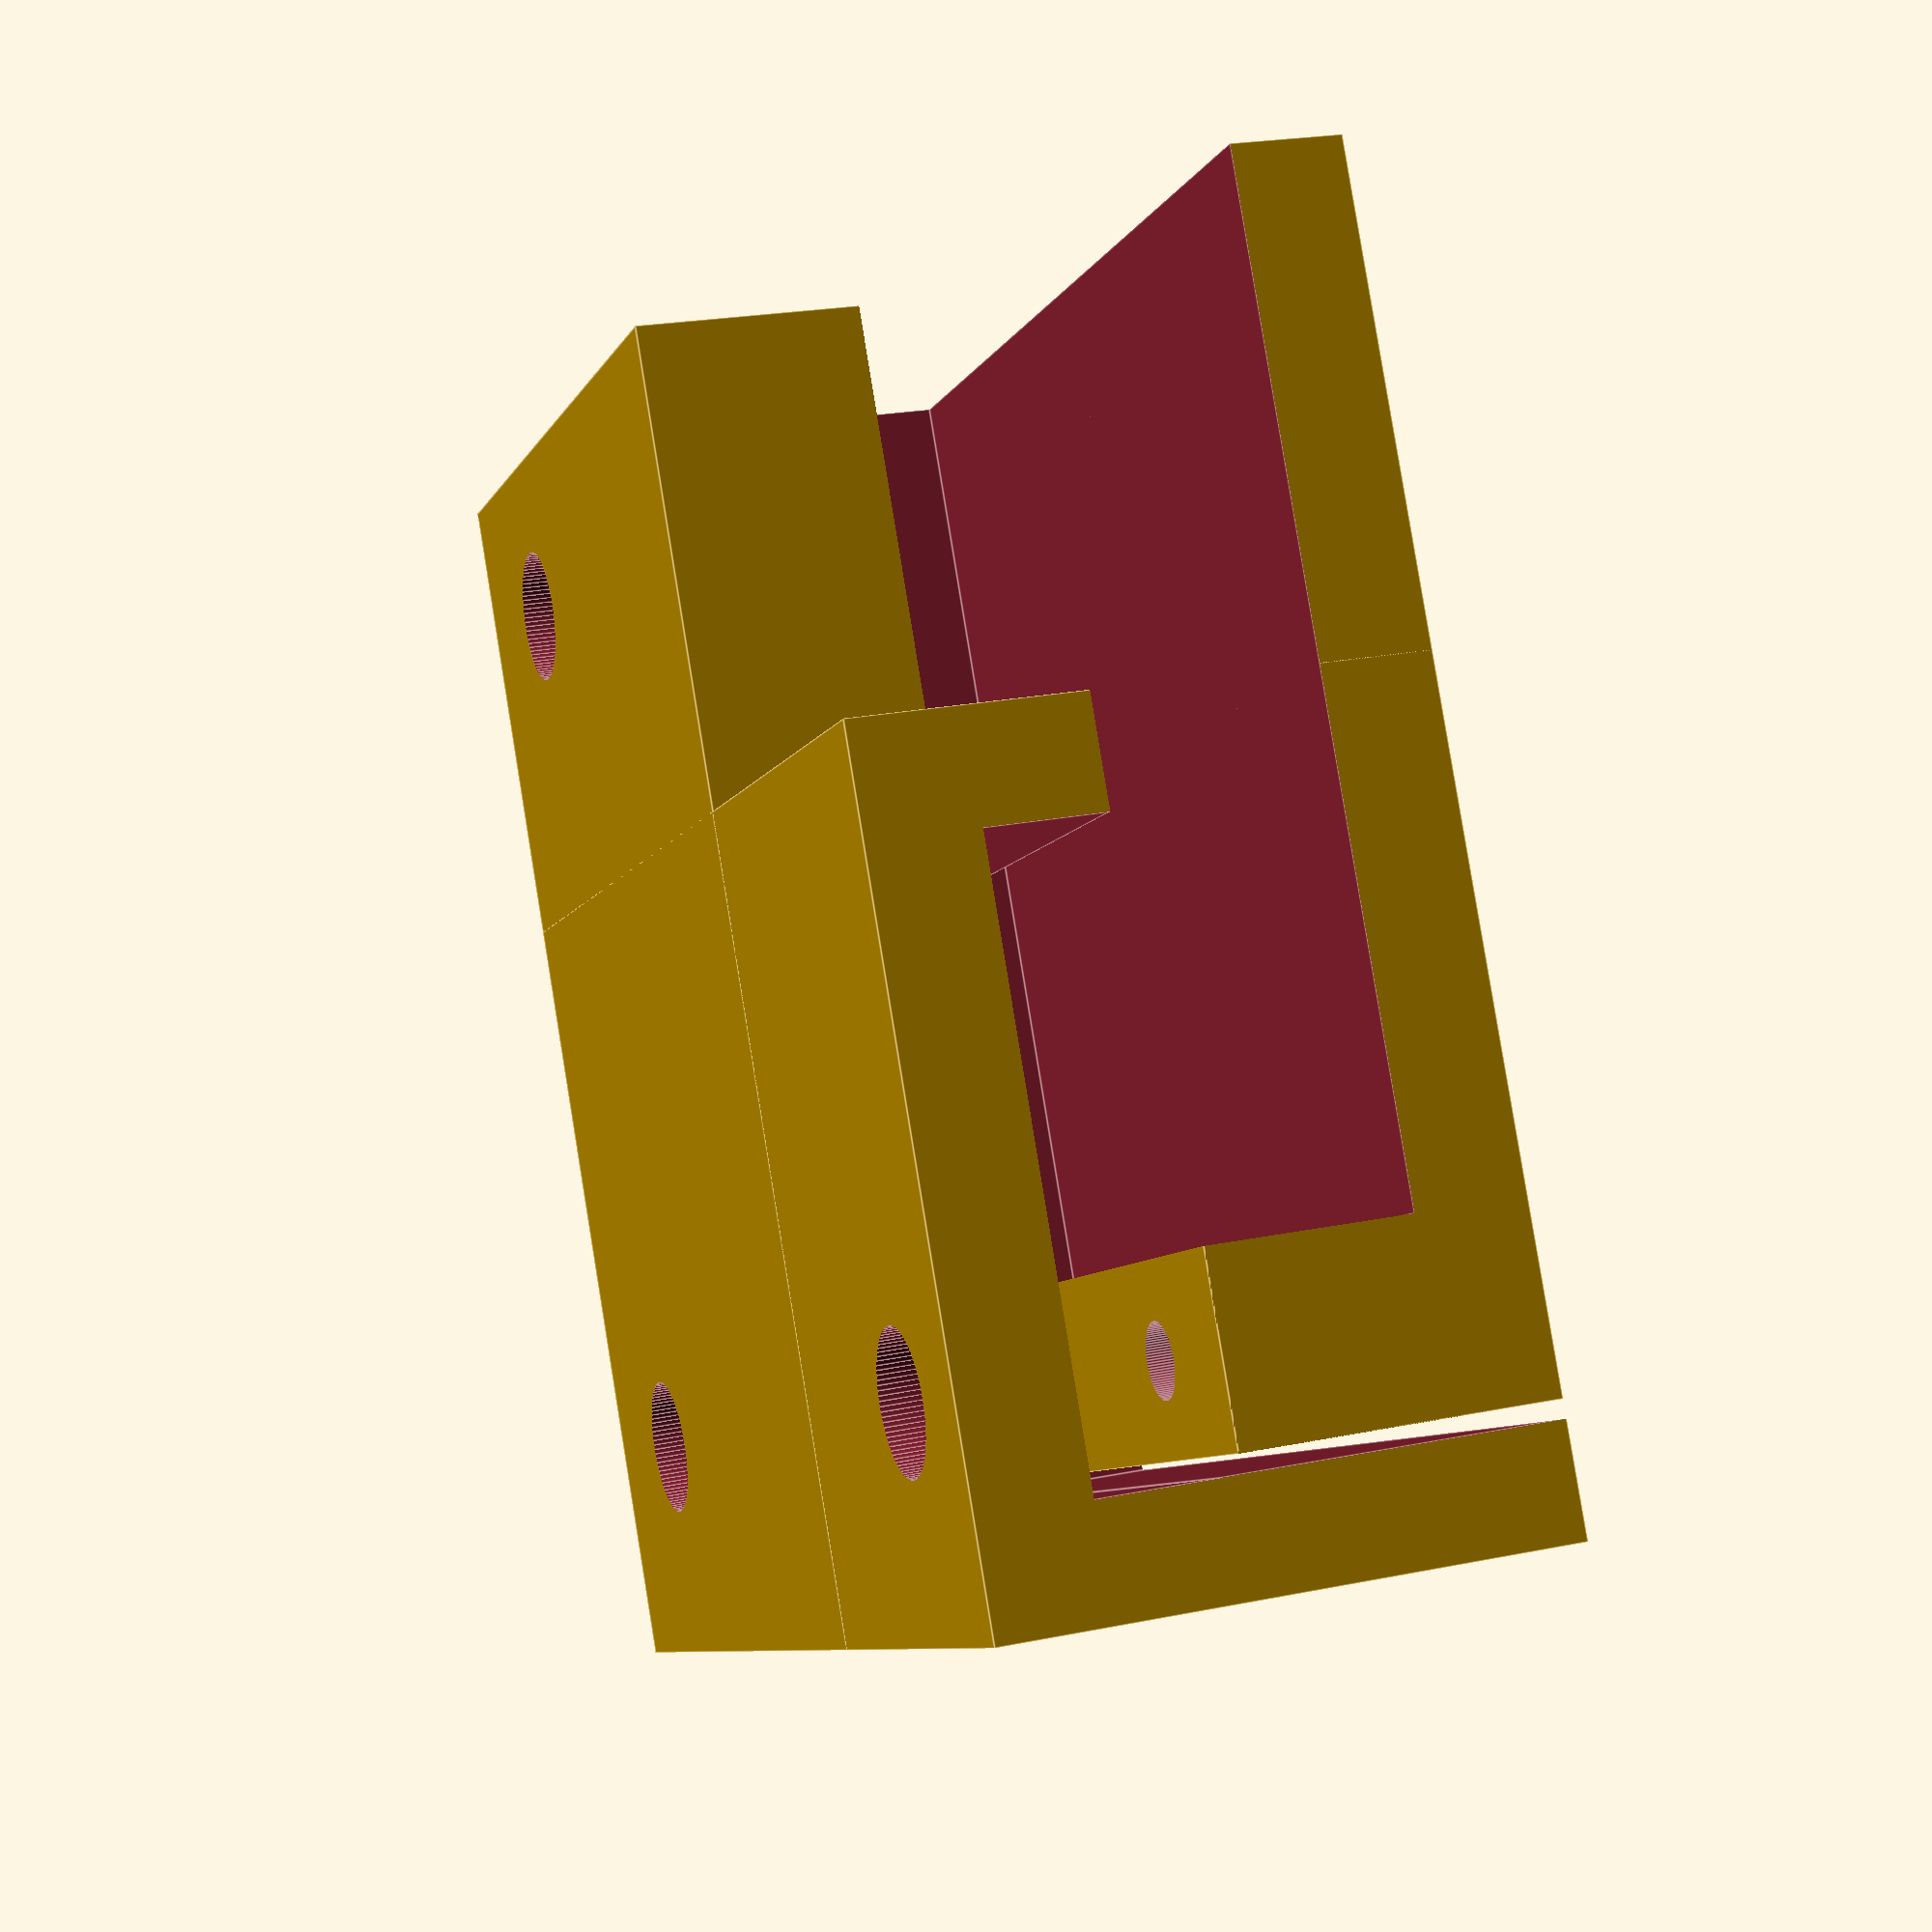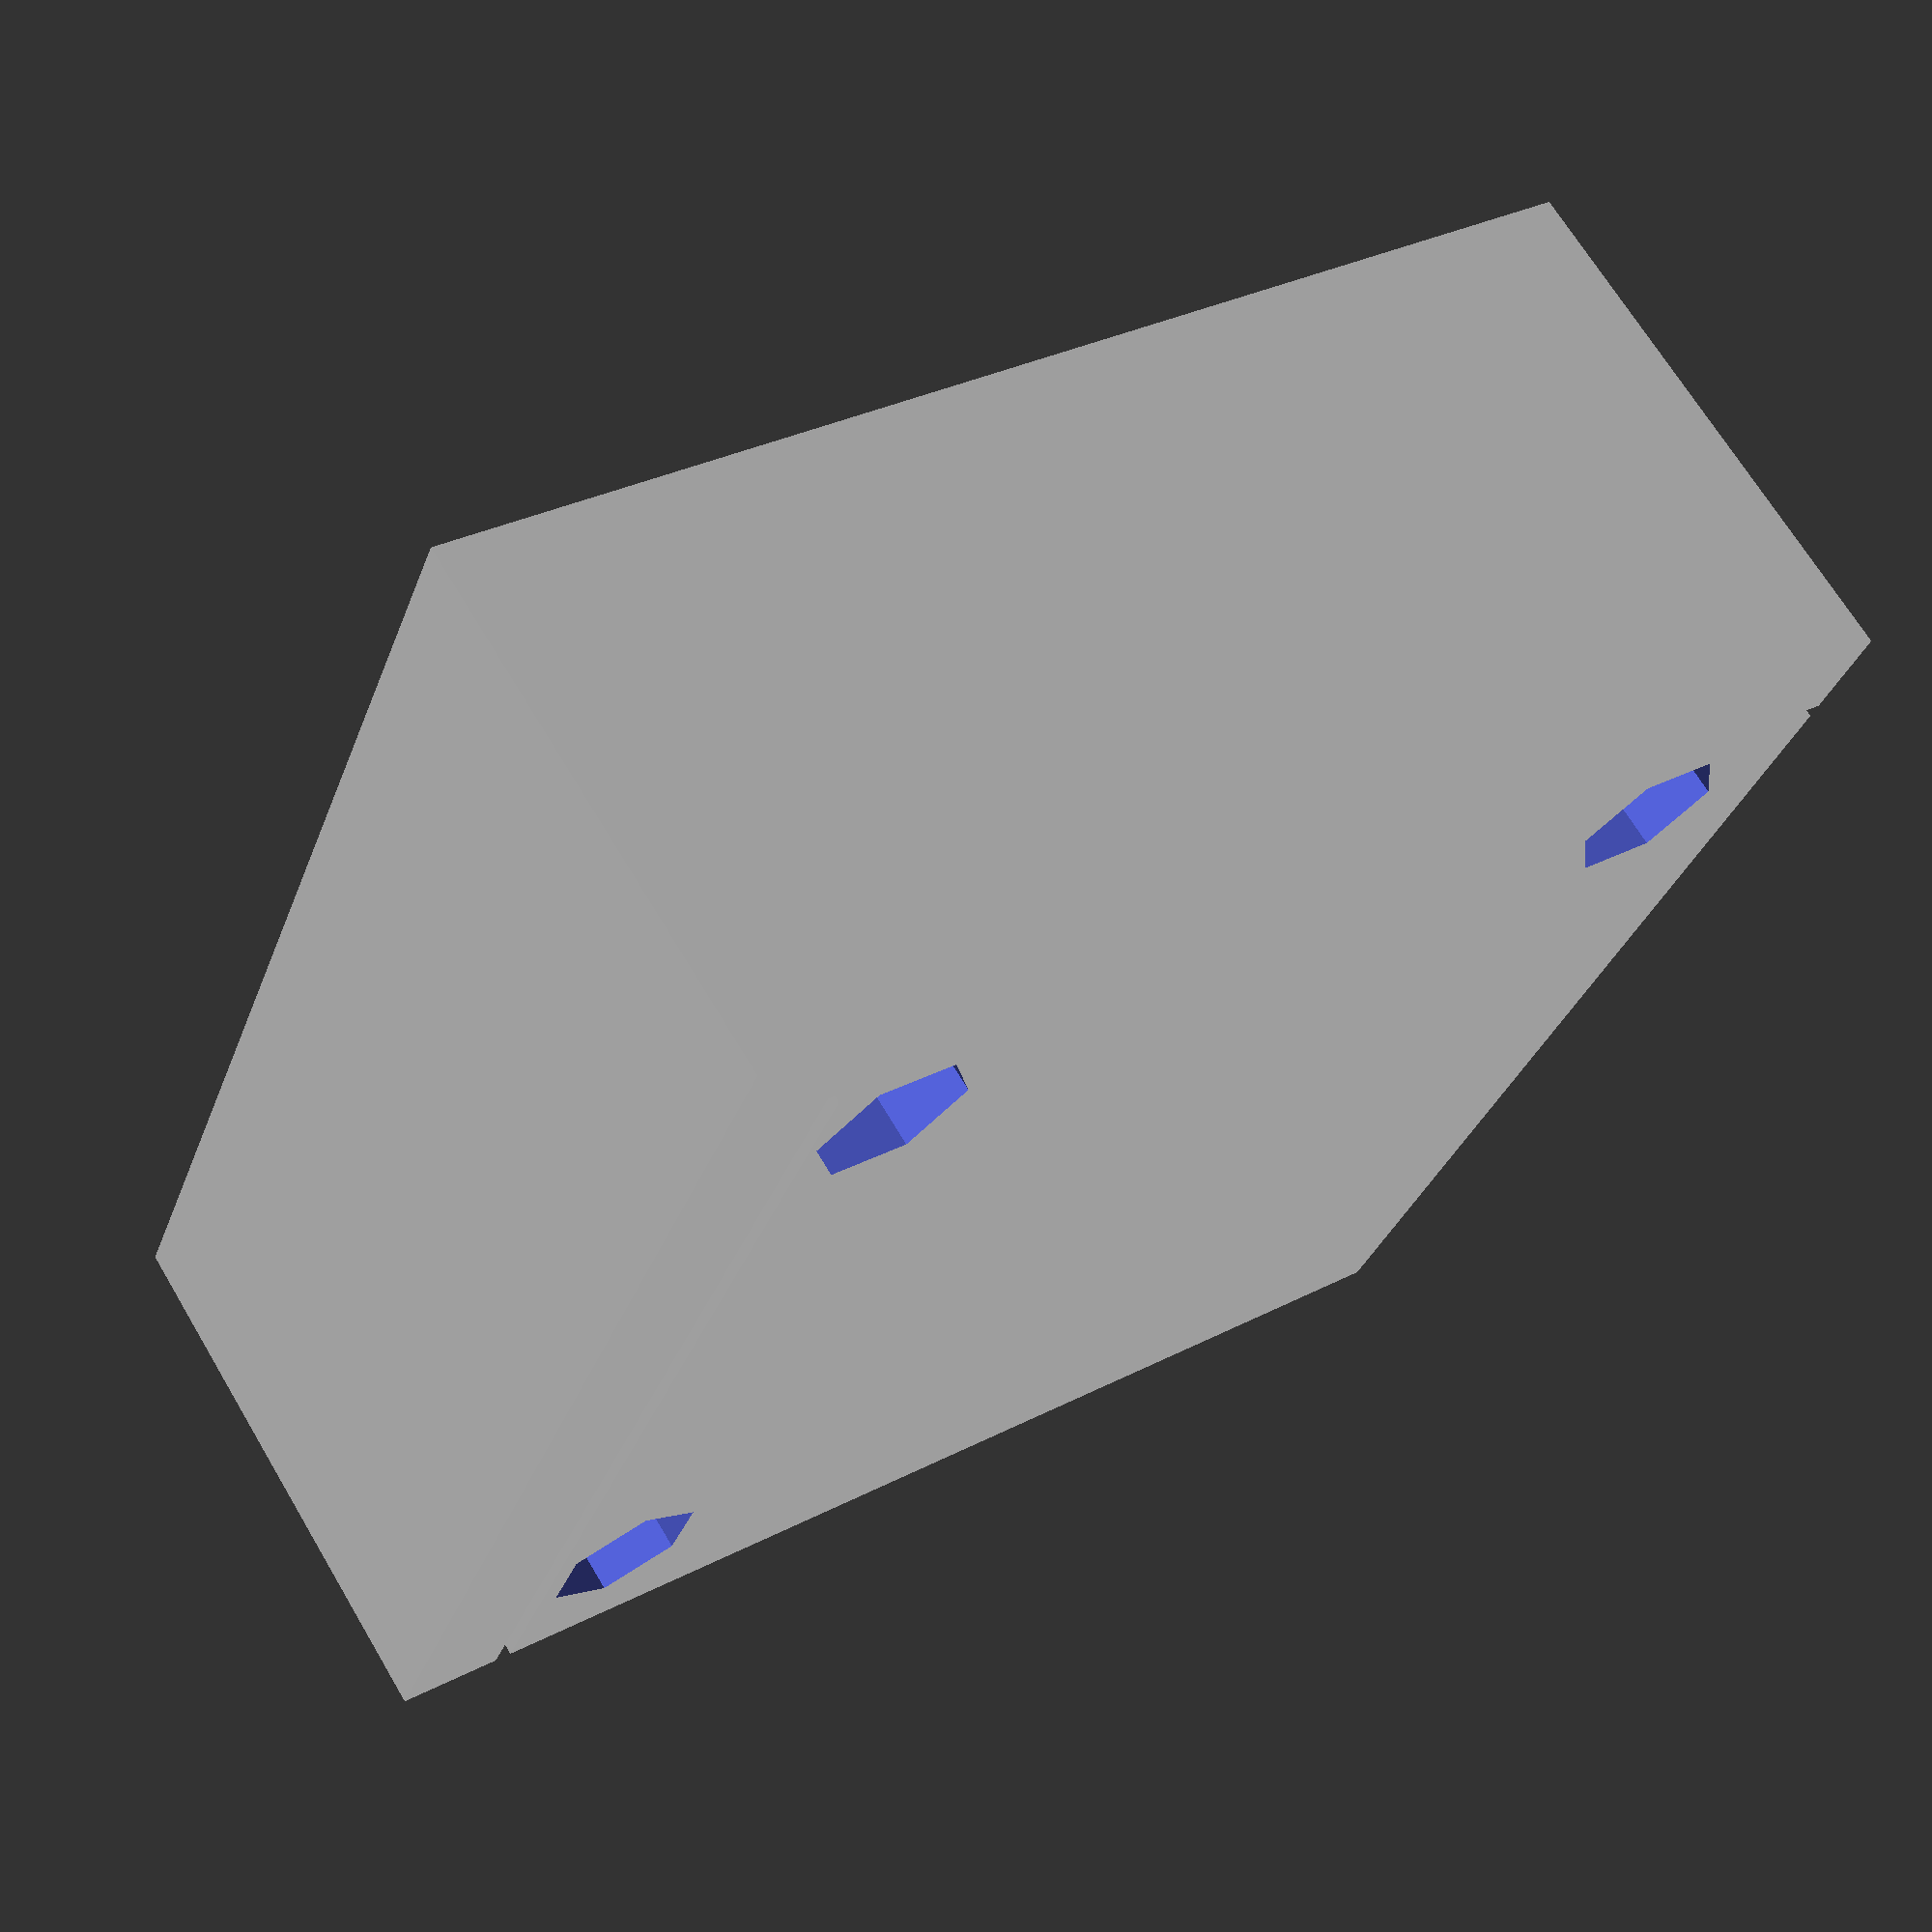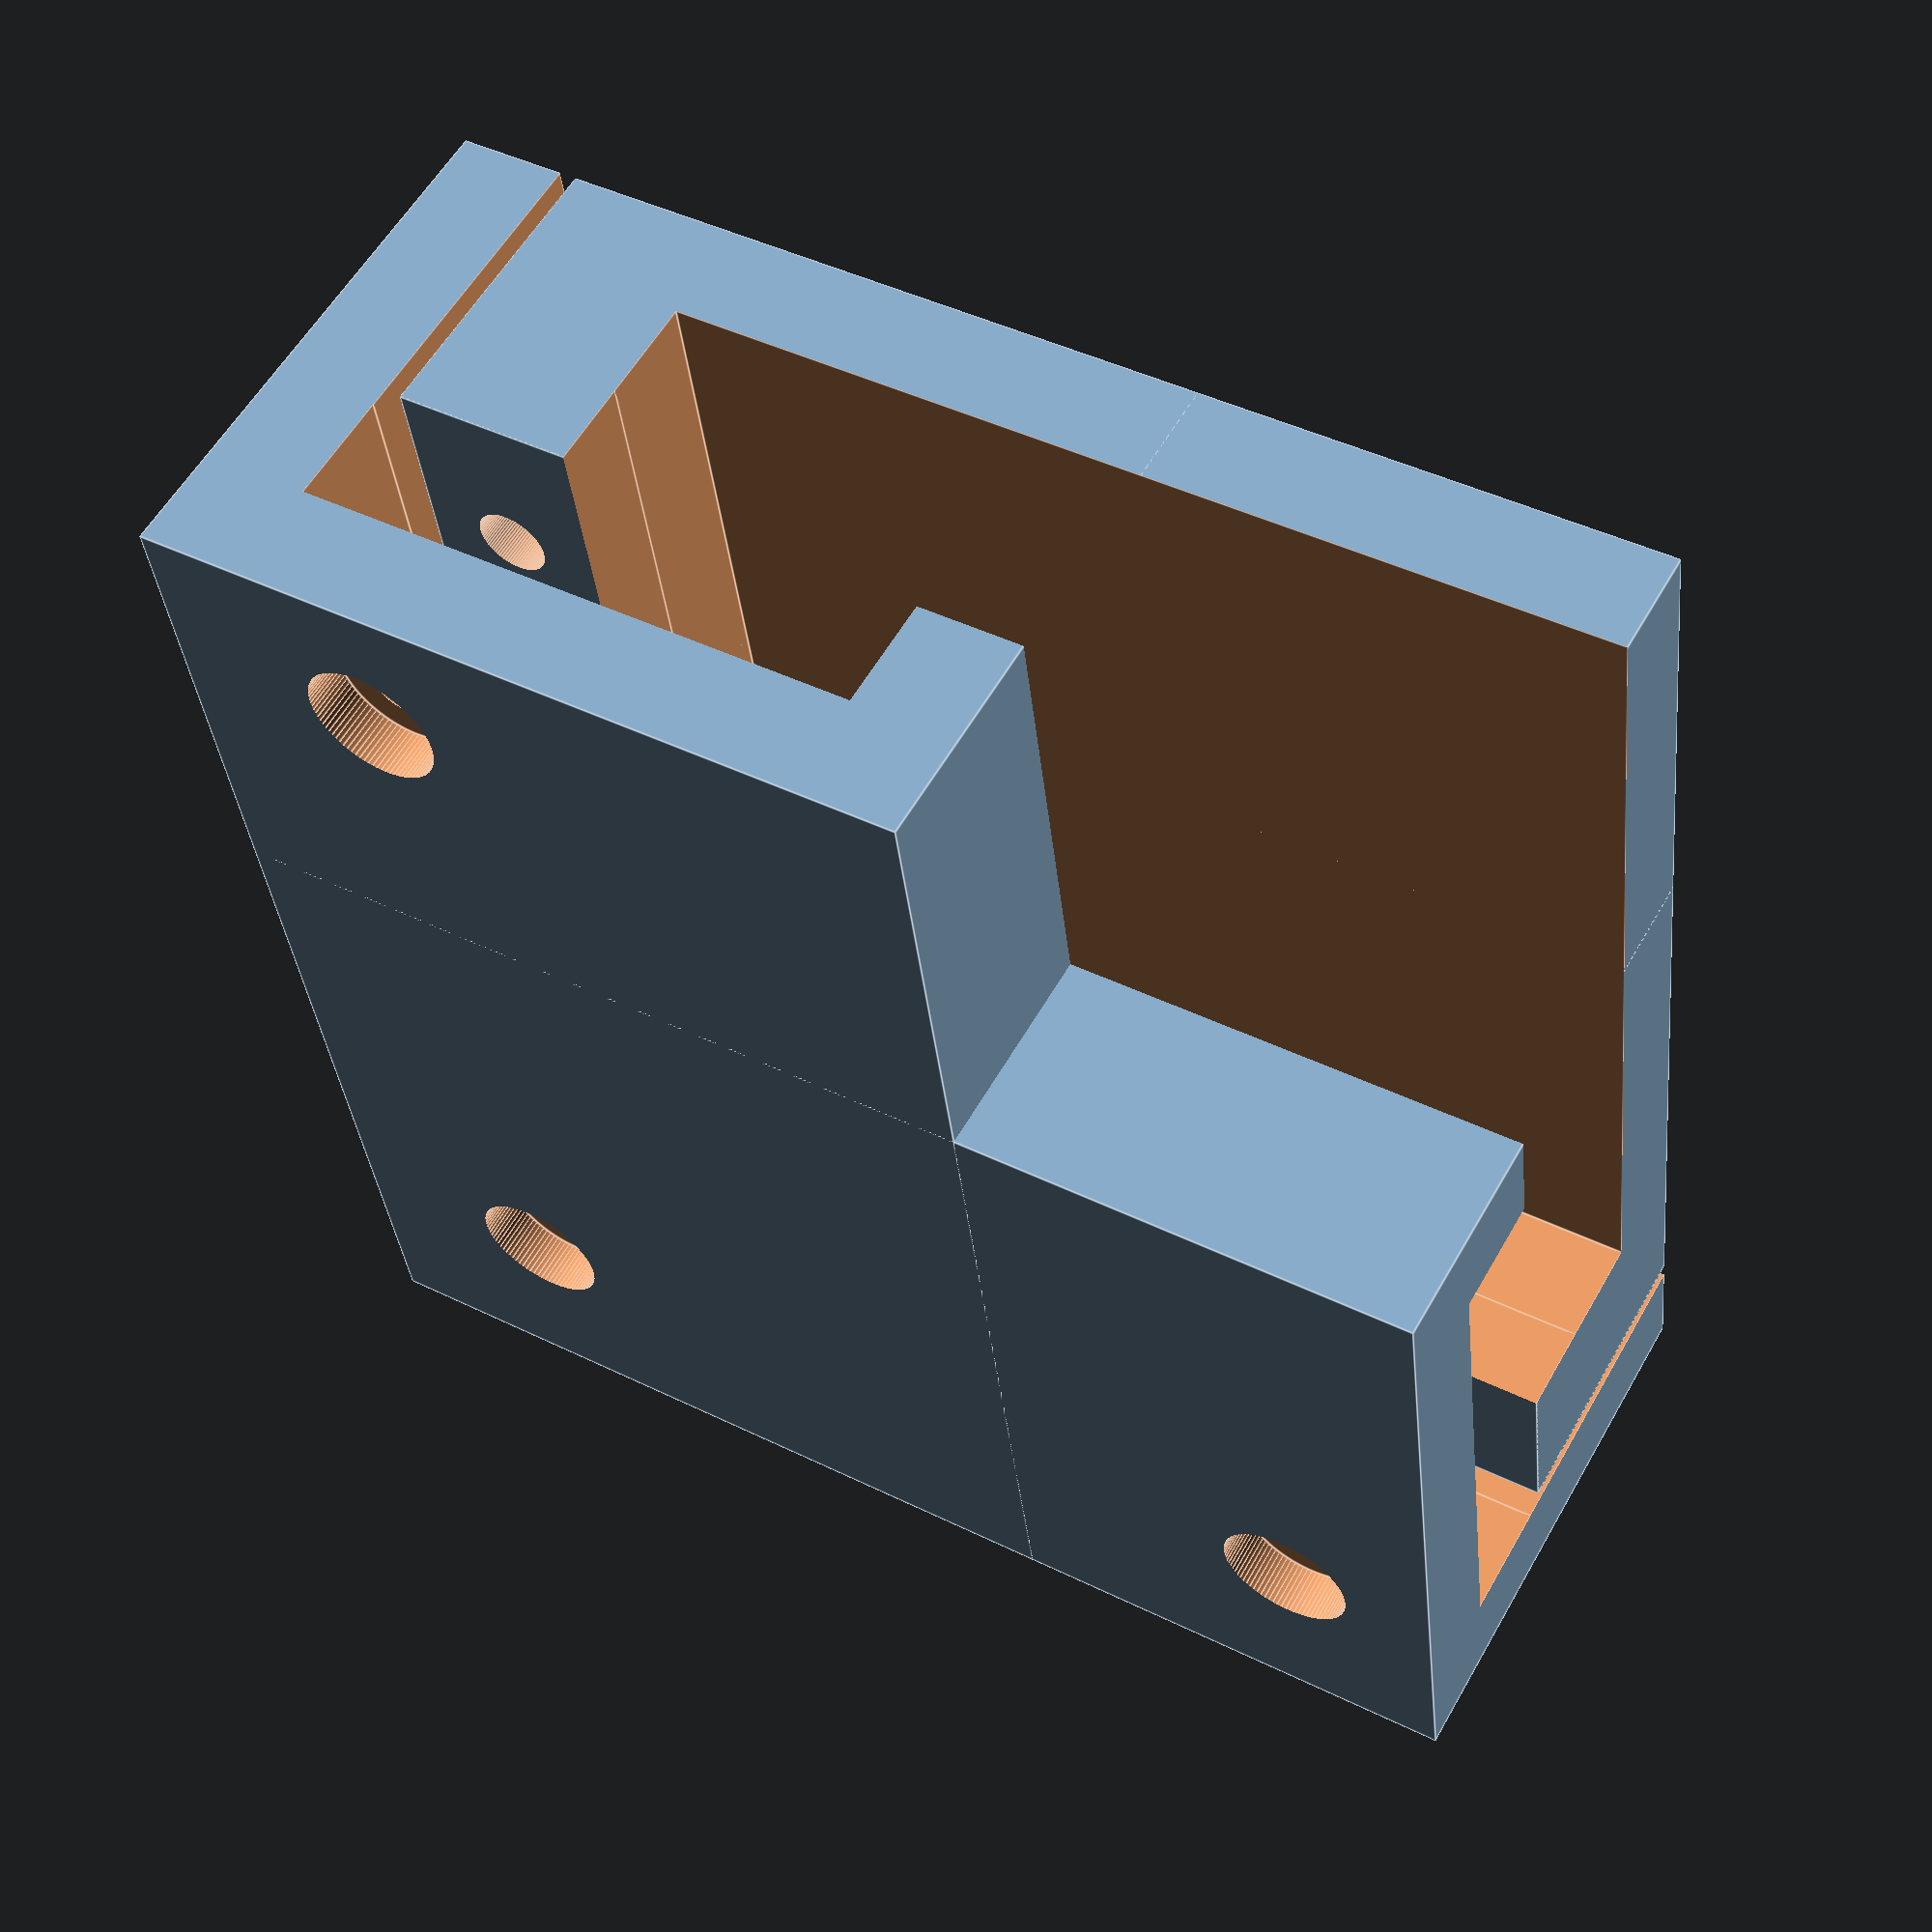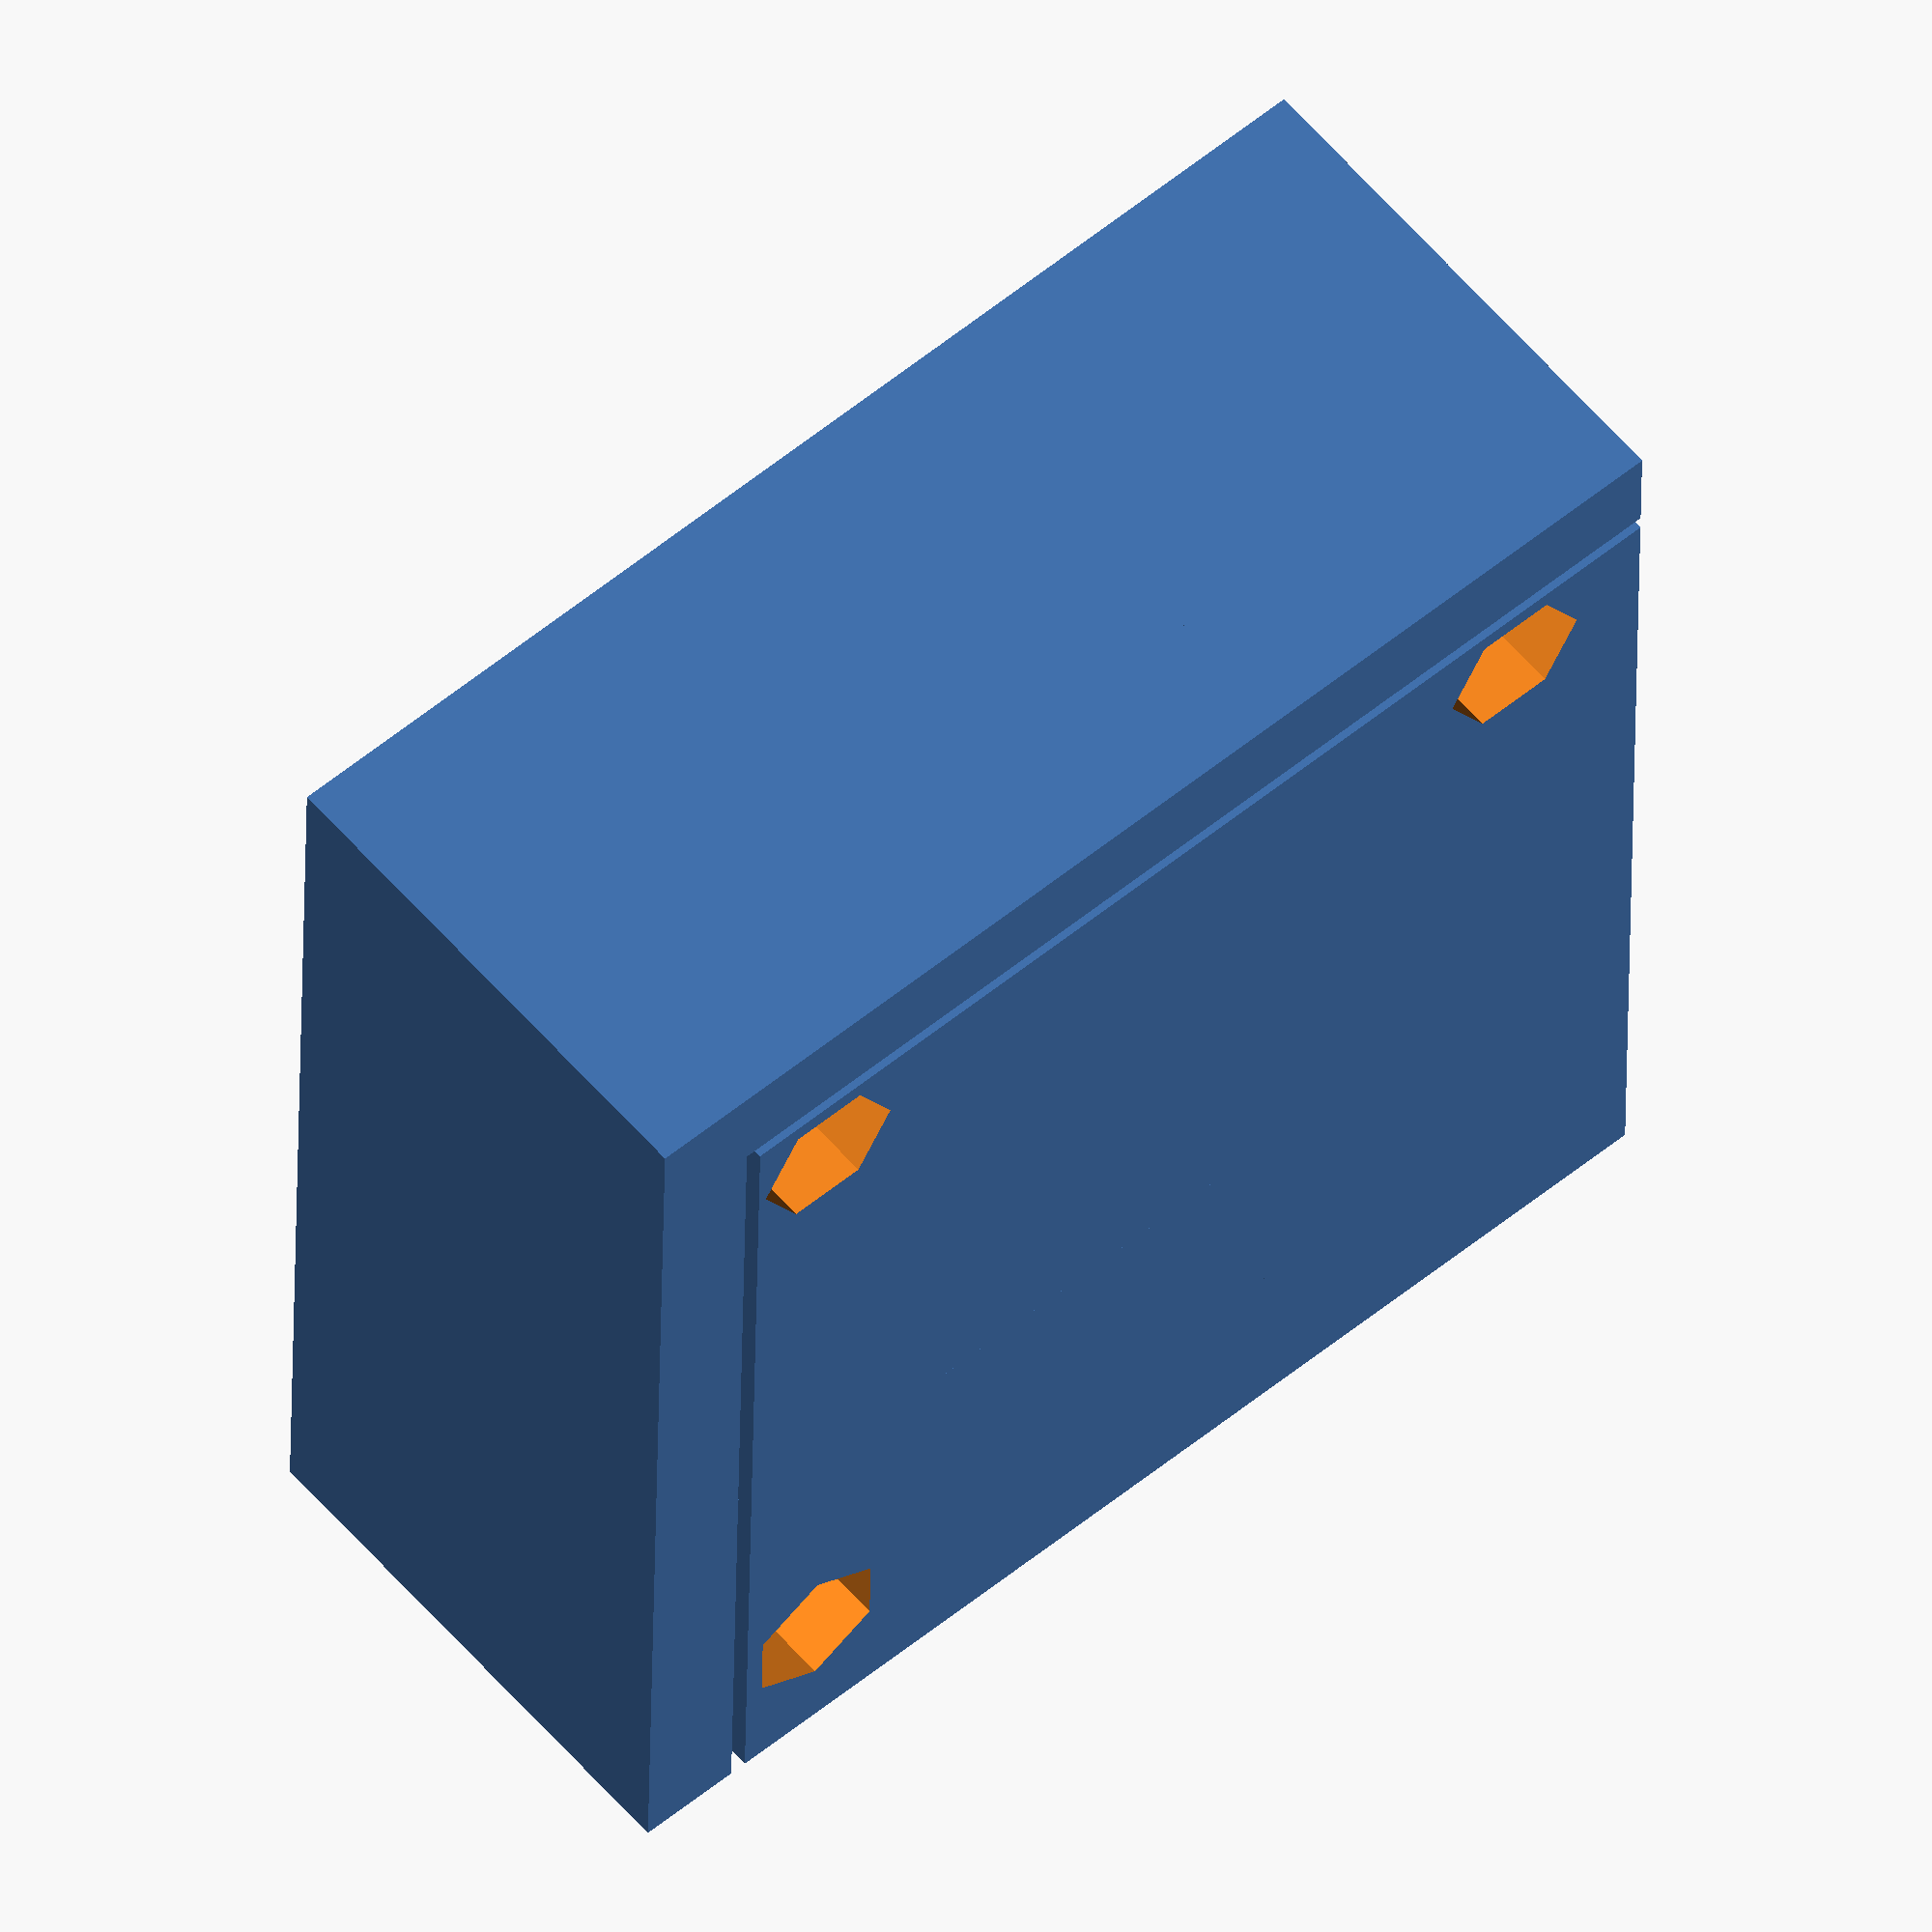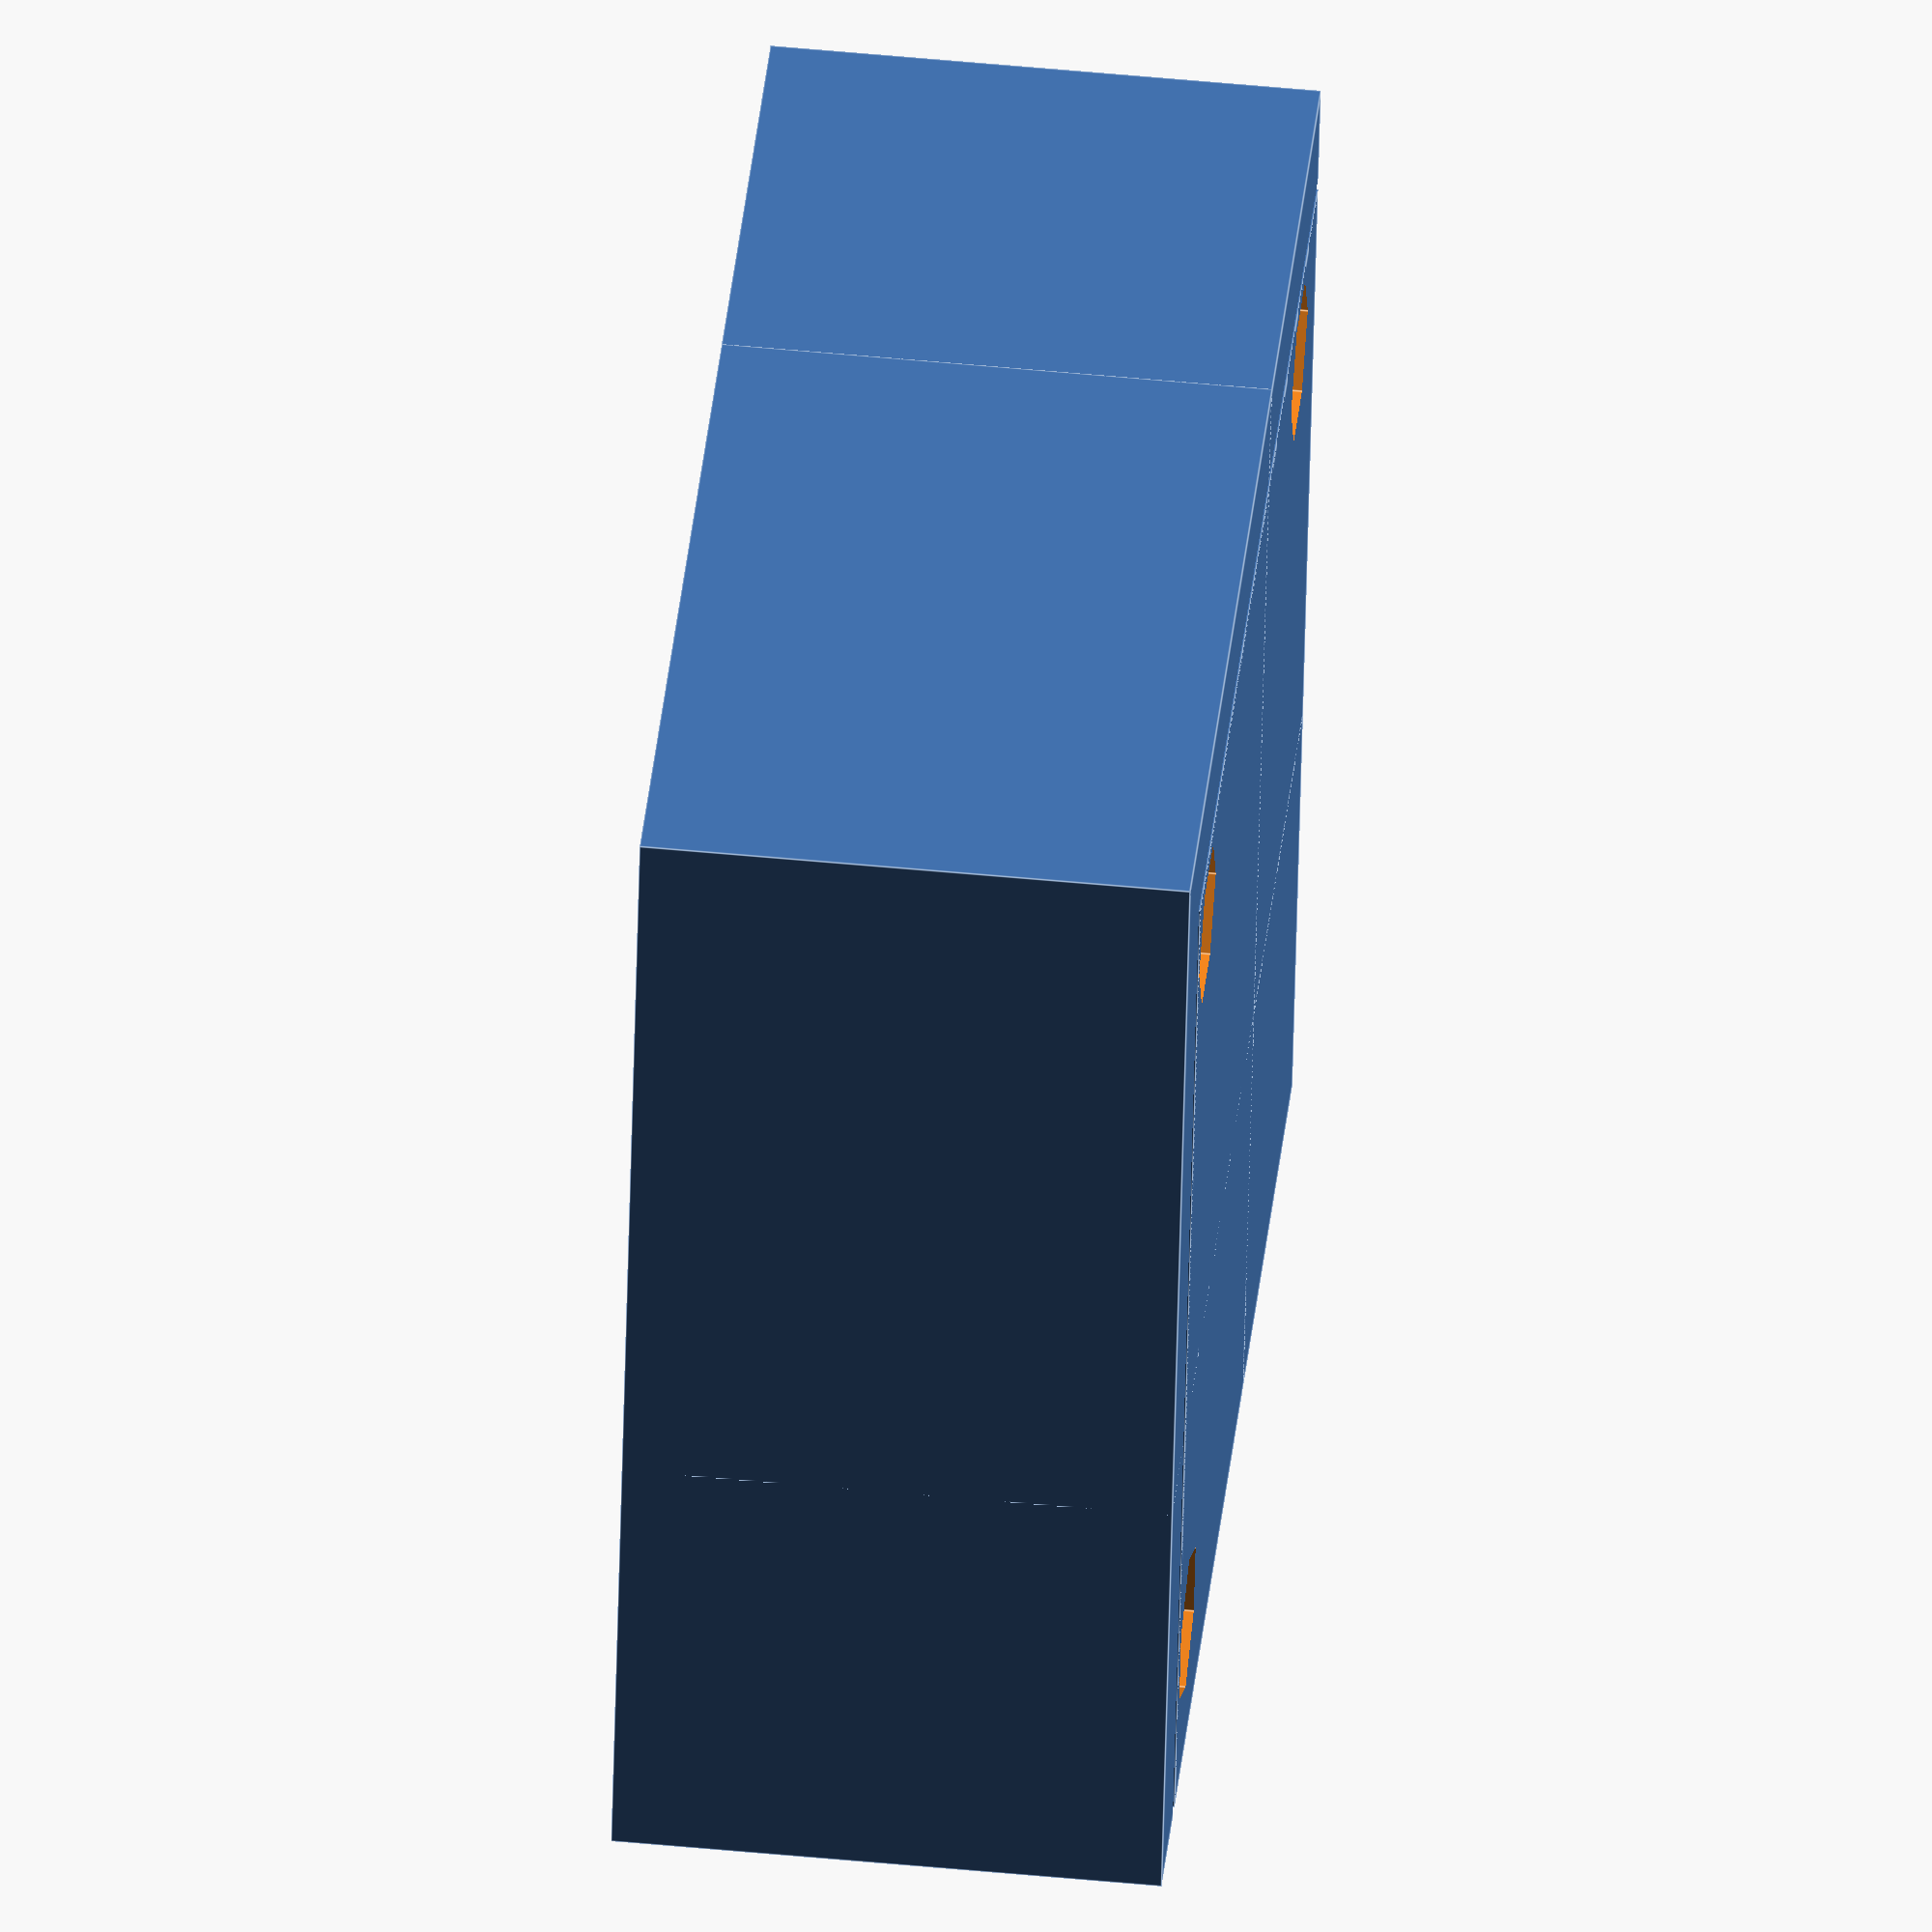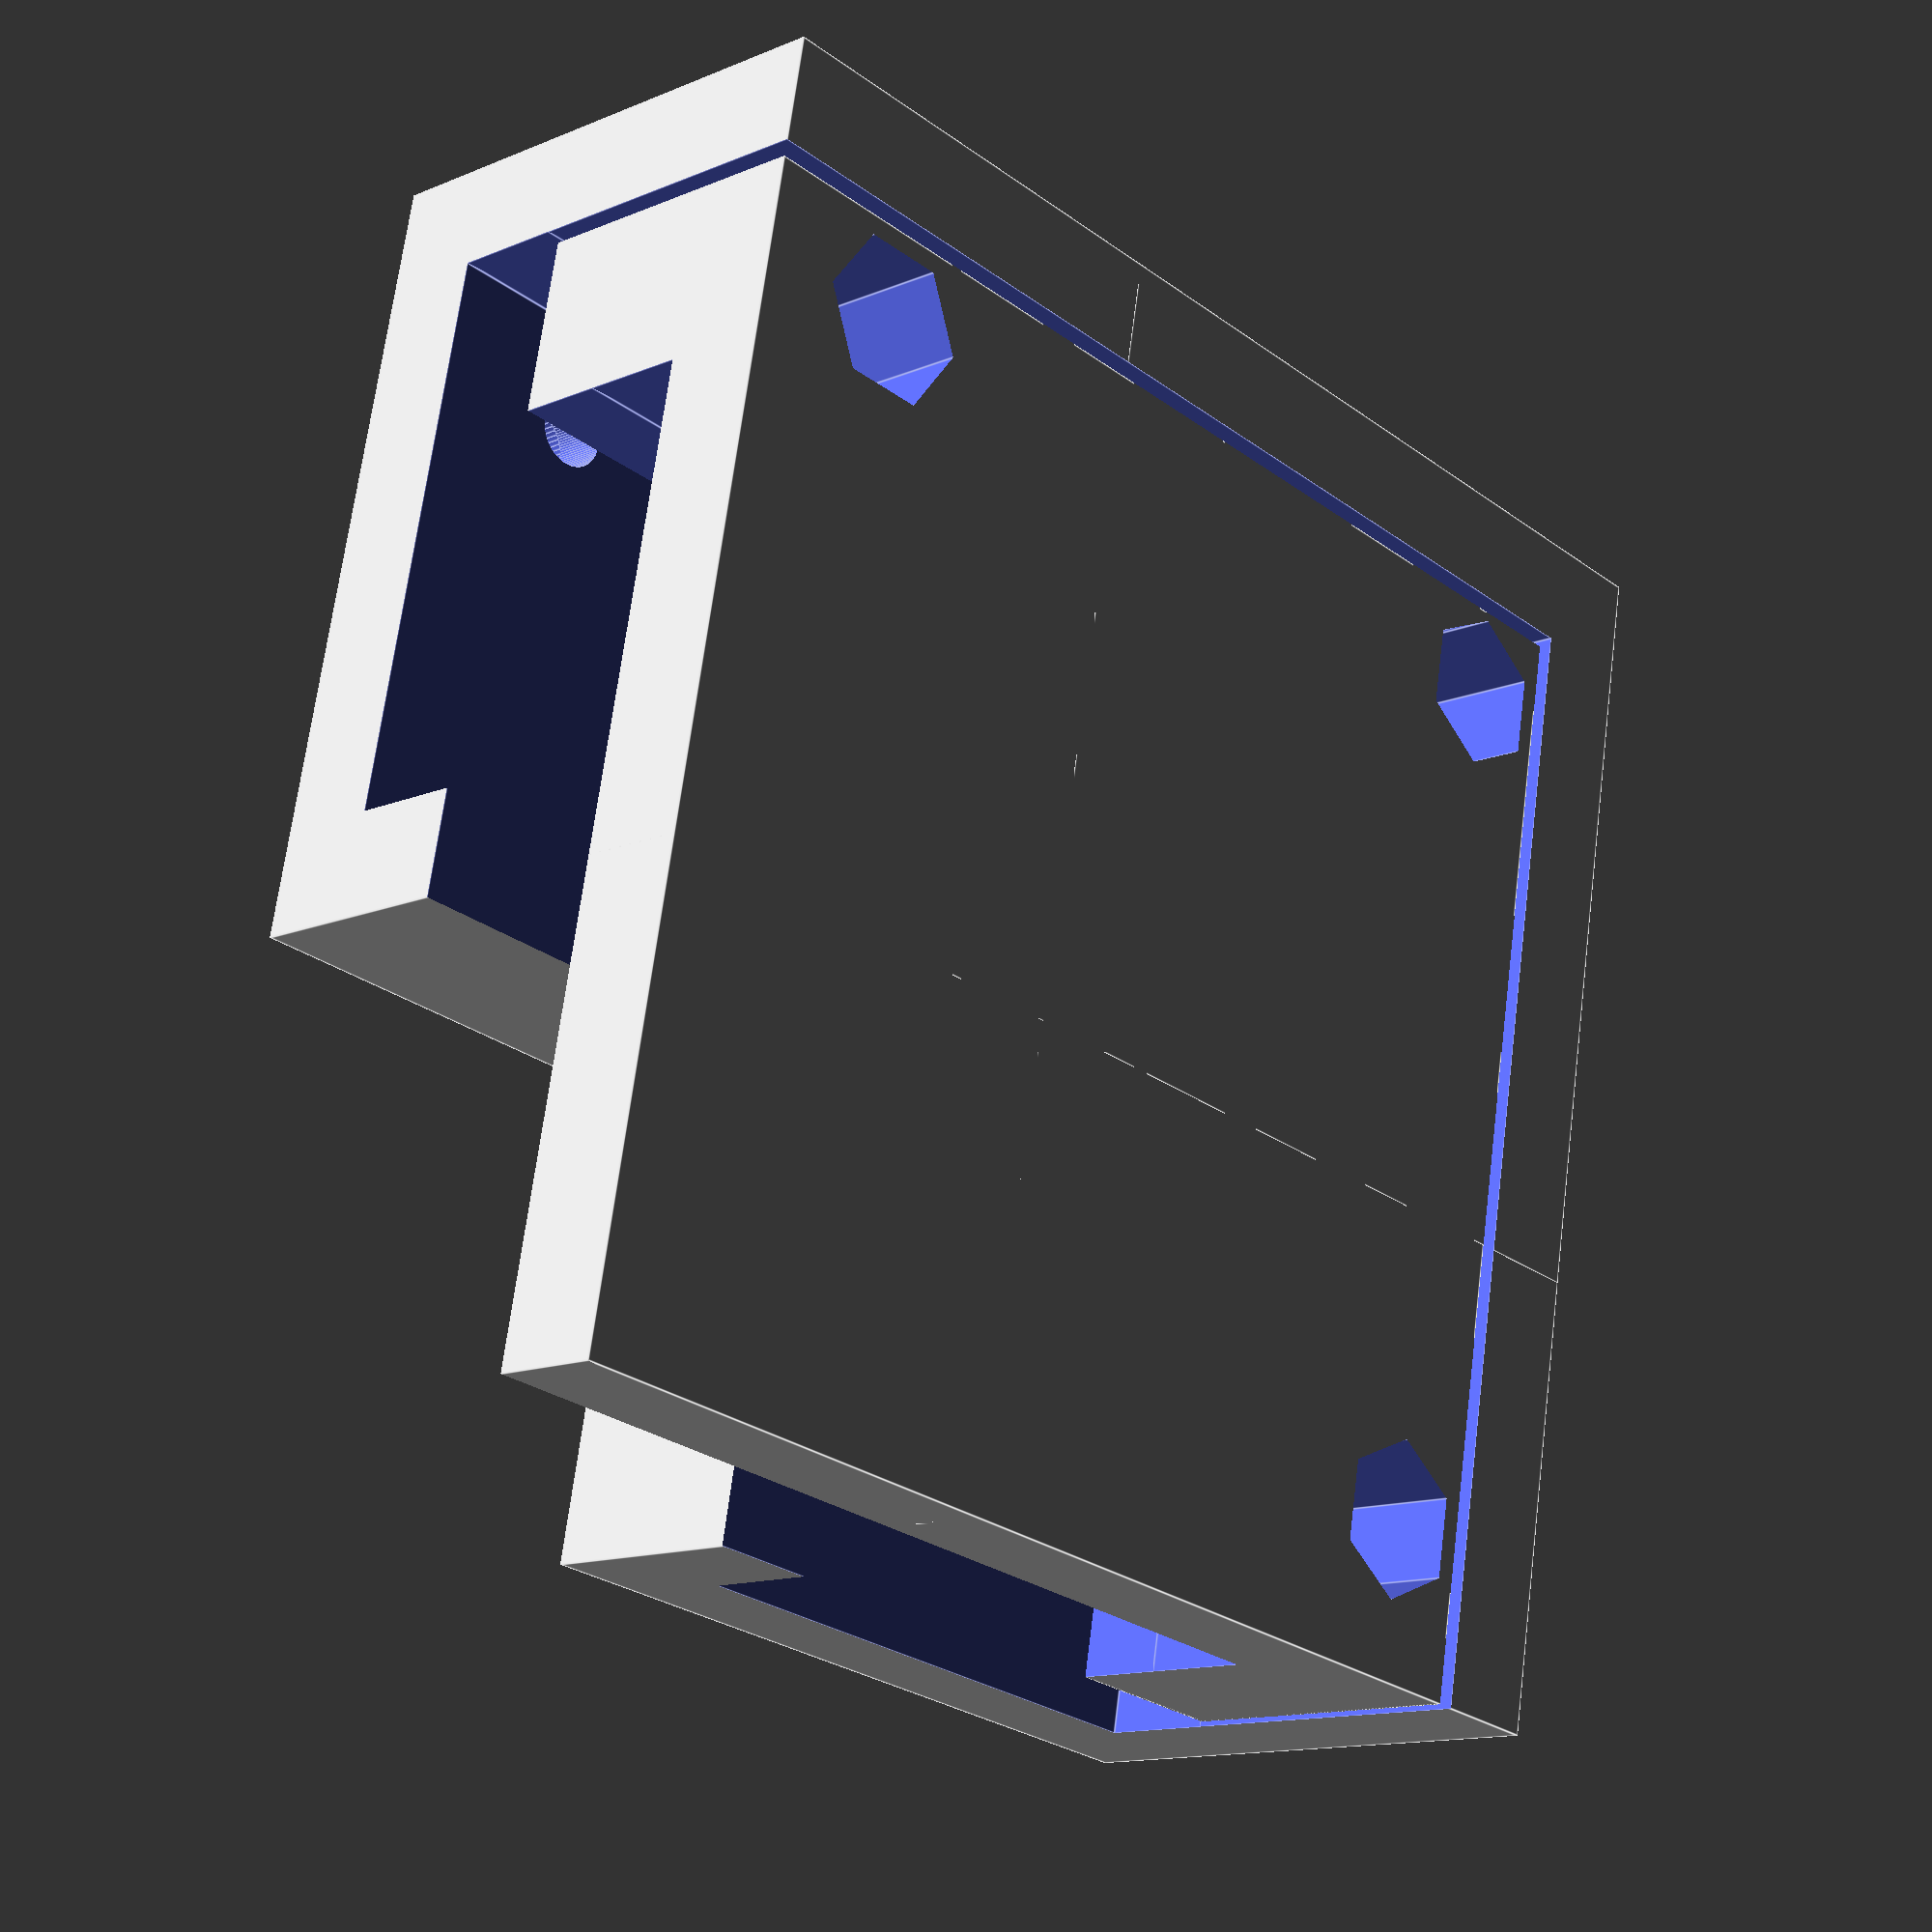
<openscad>
eps = 0.01;
z_tol = 0.8;
tol = 0.5;
$fn = 90;

// wood piece parameters
wp_x = 16.15;
wp_y = 3.25;

// additional paramters
// difference between lenth of the woodpiece and glass
// '-> per each side
df = 5;
// wall thickness
wt = 3;
// glass thickness
gt = 3;
// sololit thiskness
st = 3;



// M2 parameters
m2_l = 10;
m2_d = 2;
m2_hd = 3.8;
m2_hh = 1.4;
m2_nh = 1.5;
m2_nd = 4.5;

module bolt_hole()
{
    // bolt head
    translate([0,0,m2_l])
        cylinder(h=m2_l, d=m2_hd);
    // bolt body
    cylinder(h=m2_l+eps,d=m2_d);
    // nut hole
    translate([0,0,m2_nh+tol-m2_l])
        cylinder(h=m2_l, d=m2_nd, $fn=6);
}

module bolt_holes()
{
    _x = wp_x-m2_nd;
    _y = wp_x-tol-(df)/2;
    _z = 2*wt+gt+st+wp_y-m2_l-m2_hh;
    // left bolt
    translate([-_x, _y, _z])
        bolt_hole();
    // down bolt
    translate([_y, -_x, _z])
        rotate([0,0,90])
            bolt_hole();
    // corner bolt
    translate([_y, _y, _z])
        rotate([0,0,0])
            bolt_hole();

}

module corner()
{
    // total z height
    _tz = wt+gt+st+wp_y+wt;
    echo(_tz);
    difference()
    {
        union()
        {
            // horizontal piece
            translate([-wp_x,-wt,0])
                cube([2*wp_x+wt,wt+wp_x+wt,_tz]);
            // vertical piece
            translate([-wt,-wp_x,0])
                cube([wt+wp_x+wt,2*wp_x+wt,_tz]);
        }
        
        // cut for the wood pieces
        // '-> horizontal
        translate([-eps-wp_x,0,wt+st+gt])
            cube([2*wp_x+eps,wp_x,wp_y]);
        // '-> vertical
        translate([0,-wp_x-eps,wt+st+gt])
            cube([wp_x,2*wp_x+eps,wp_y]);
                
        // universal cut
        translate([-wp_x-eps, -wp_x-eps, -eps])
            cube([2*wp_x, 2*wp_x, wt+st+gt+2*eps]);
        
        // bolt holes
        bolt_holes();
         
    }
    
}

module bottom()
{
    translate([-wp_x,-wp_x,0])
    difference()
    {
        // main shape
        cube([2*wp_x-tol, 2*wp_x-tol, wt+st+gt-tol]);
        
        // cut for glass
        translate([-eps, -eps, wt+st+eps])
            cube([2*wp_x-tol+eps-df, 2*wp_x-tol+eps-df, gt+eps]);
        
        // cut for sololit
        translate([-eps, -eps, wt+eps])
            cube([2*wp_x-tol+eps-df, 2*wp_x-tol+eps-df, st+eps]);
        
        // bolt holes
        translate(-1*[-wp_x,-wp_x,0])
        bolt_holes();
        
    }
}

bottom();



corner();
</openscad>
<views>
elev=157.2 azim=330.4 roll=109.1 proj=p view=edges
elev=111.5 azim=158.5 roll=30.8 proj=p view=solid
elev=122.6 azim=353.2 roll=150.6 proj=p view=edges
elev=301.1 azim=359.0 roll=139.7 proj=o view=wireframe
elev=128.7 azim=167.7 roll=84.0 proj=o view=edges
elev=193.4 azim=79.3 roll=46.6 proj=p view=edges
</views>
